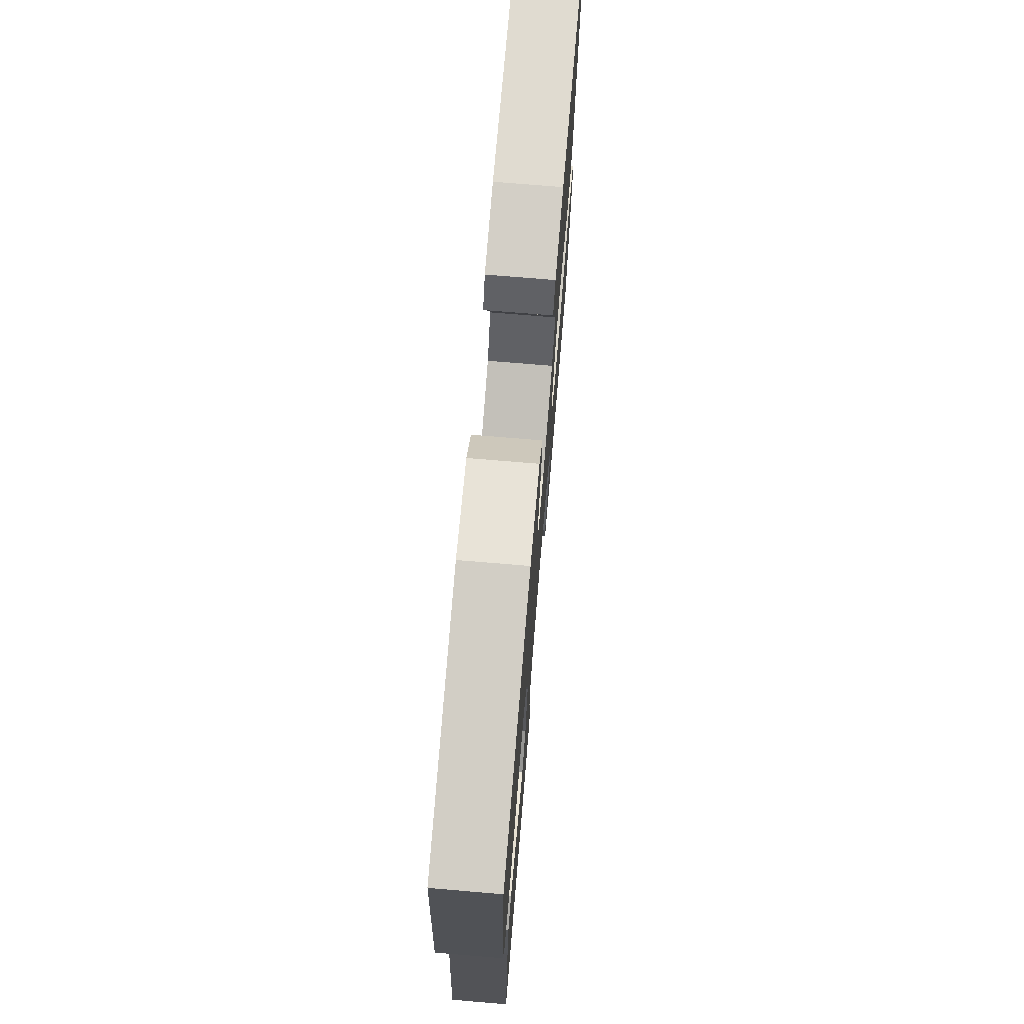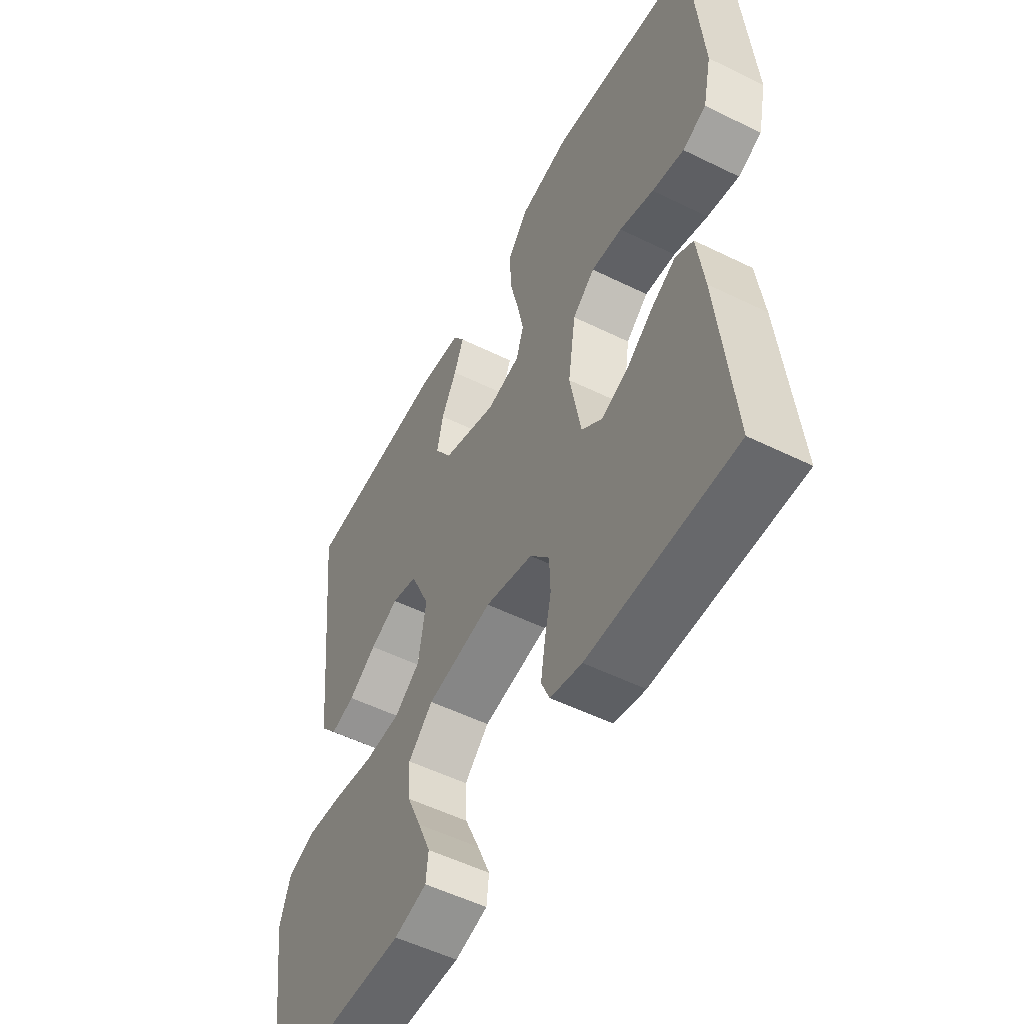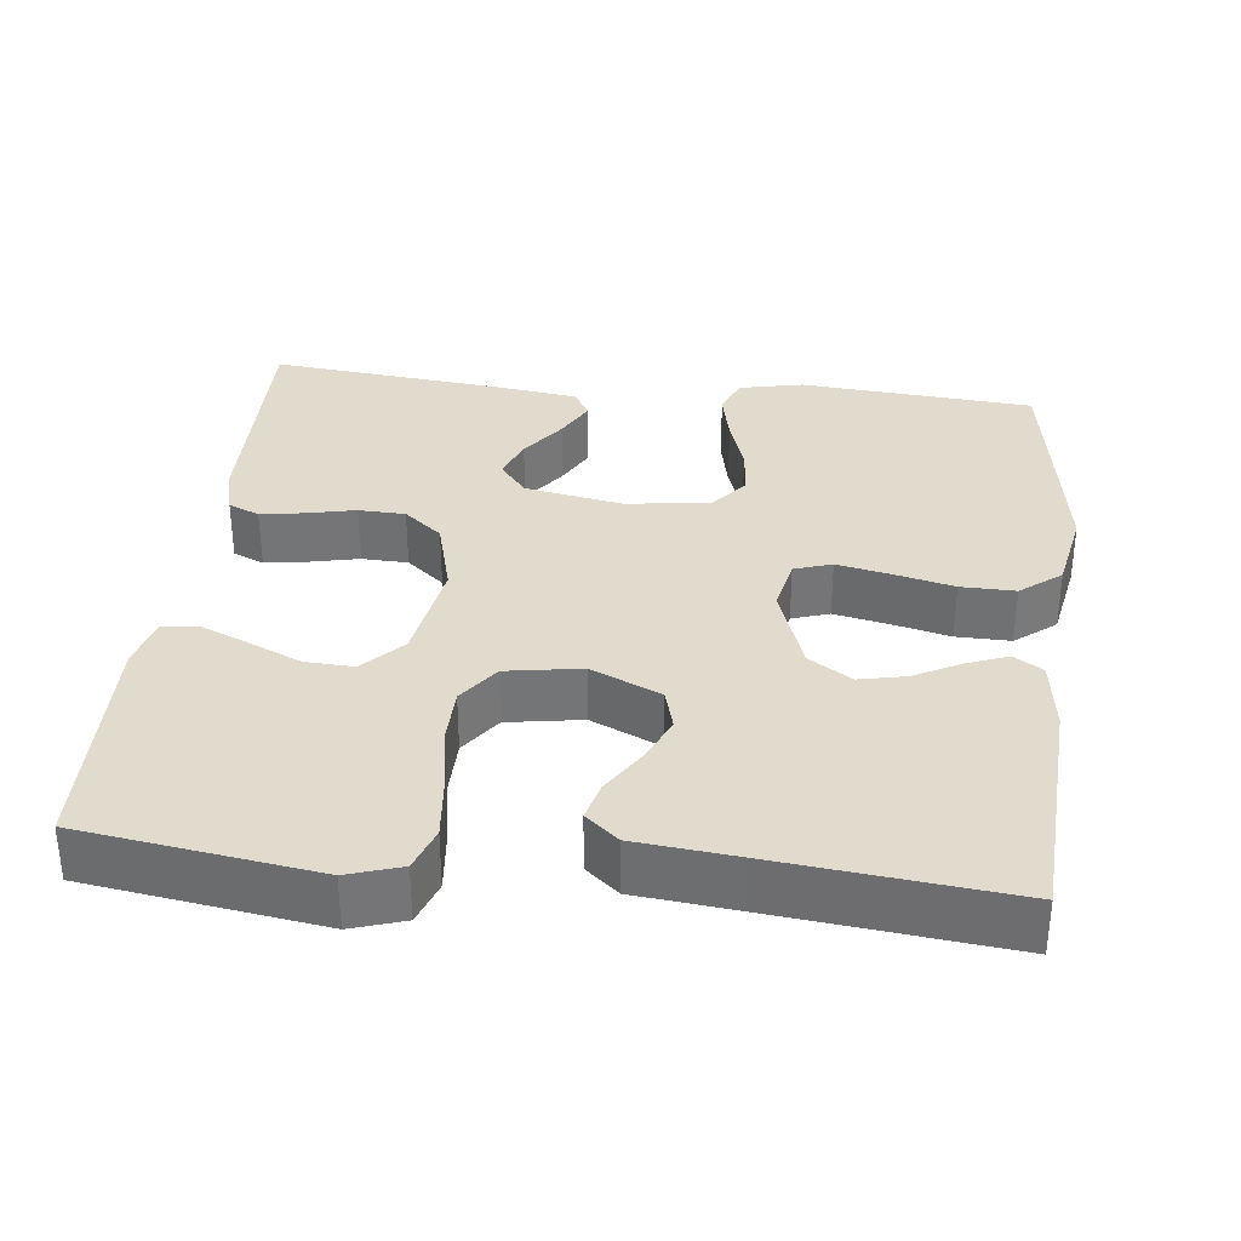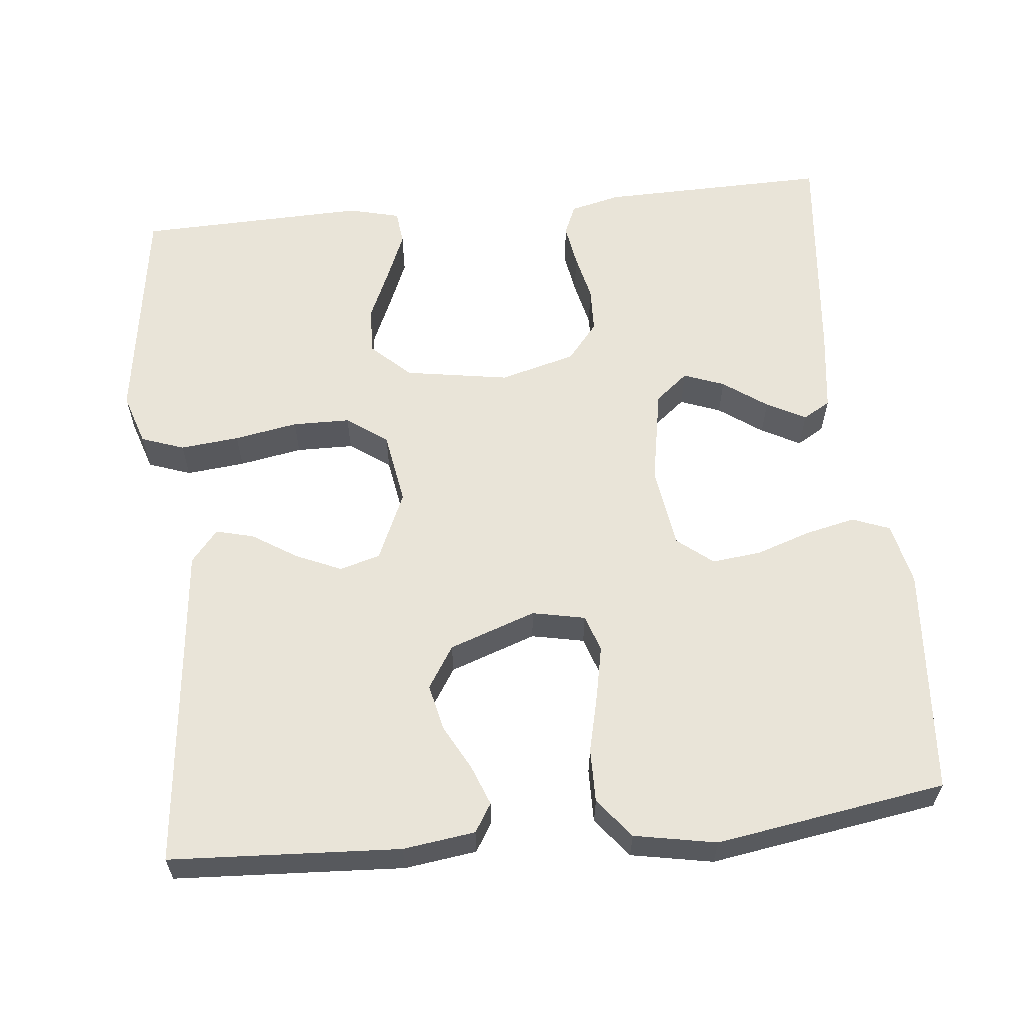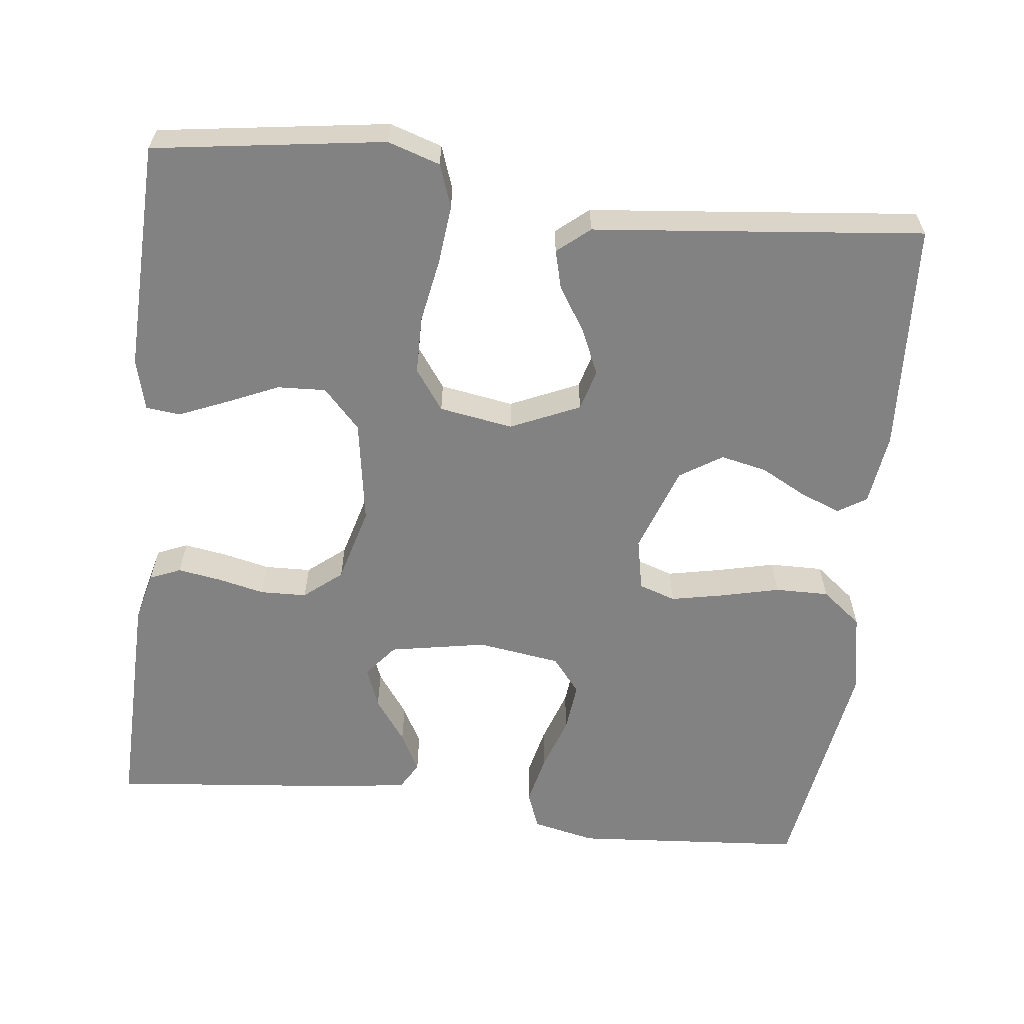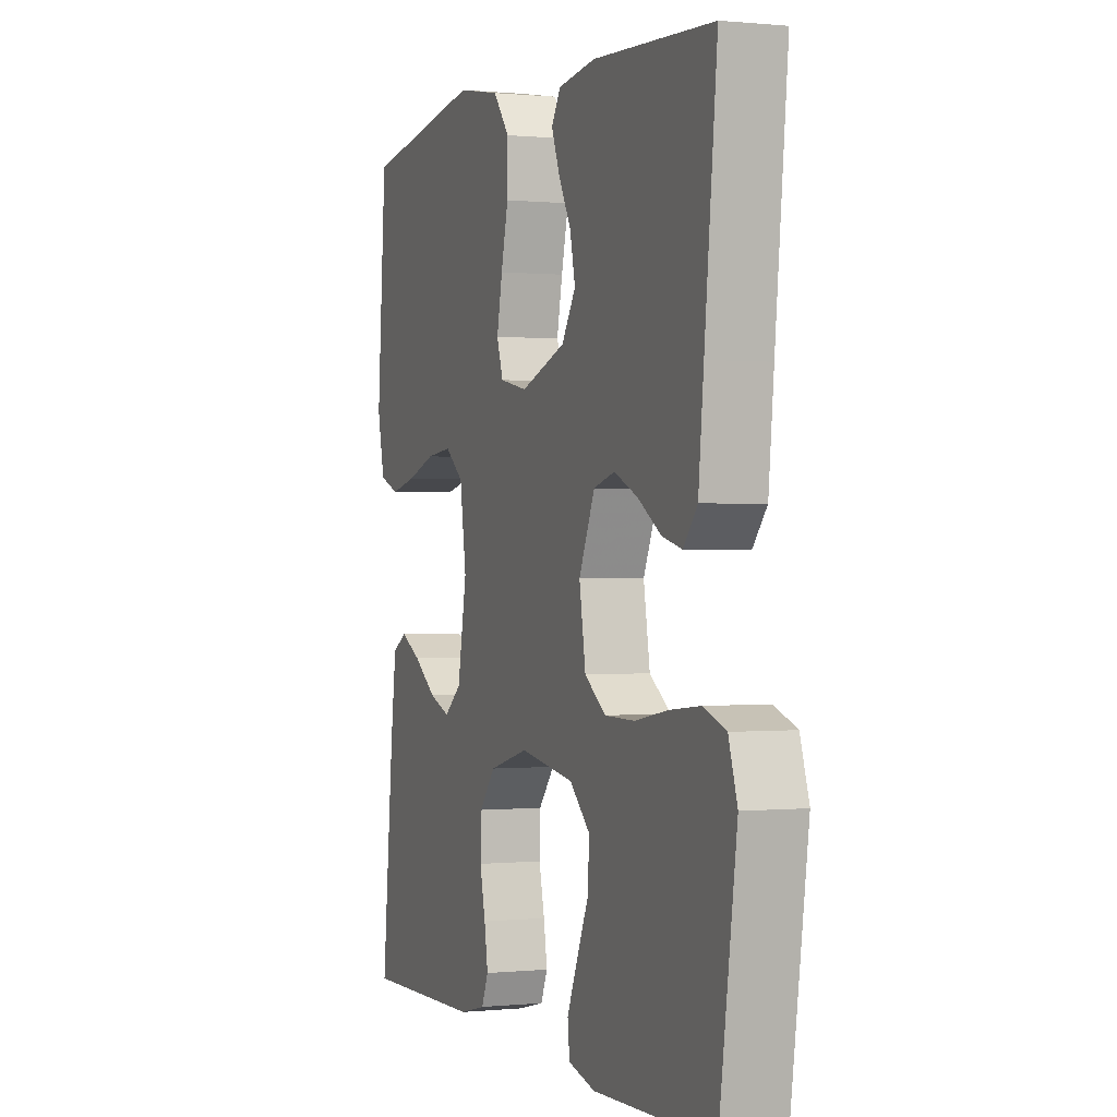
<metadata>
{"format":"obj","ext":"obj","renderer":"f3d","projection":"perspective","resolution":1024,"background":"white","views":[{"elev":73.2,"azim":94.8,"up":"+Z"},{"elev":-53.5,"azim":62.3,"up":"+Z"},{"elev":33.8,"azim":-83.4,"up":"+Y"},{"elev":60.2,"azim":-5.8,"up":"+Y"},{"elev":-60.8,"azim":-96.6,"up":"+Y"},{"elev":0.2,"azim":-110.9,"up":"+Z"}]}
</metadata>
<code>
v 0.5 0.07 -0.5
v 0.2 0.07 -0.494
v 0.135 0.07 -0.478
v 0.118 0.07 -0.438
v 0.127 0.07 -0.382
v 0.141 0.07 -0.32
v 0.139 0.07 -0.26
v 0.099 0.07 -0.211
v 0 0.07 -0.184
v -0.136 0.07 -0.206
v -0.187 0.07 -0.254
v -0.184 0.07 -0.317
v -0.154 0.07 -0.385
v -0.128 0.07 -0.447
v -0.133 0.07 -0.492
v -0.2 0.07 -0.509
v -0.5 0.07 -0.5
v -0.543 0.07 -0.2
v -0.521 0.07 -0.132
v -0.465 0.07 -0.112
v -0.388 0.07 -0.12
v -0.305 0.07 -0.135
v -0.23 0.07 -0.134
v -0.177 0.07 -0.096
v -0.161 0.07 0
v -0.201 0.07 0.09
v -0.254 0.07 0.105
v -0.313 0.07 0.079
v -0.371 0.07 0.042
v -0.421 0.07 0.029
v -0.456 0.07 0.071
v -0.469 0.07 0.2
v -0.5 0.07 0.5
v -0.2 0.07 0.516
v -0.106 0.07 0.503
v -0.083 0.07 0.466
v -0.103 0.07 0.414
v -0.135 0.07 0.354
v -0.148 0.07 0.294
v -0.113 0.07 0.239
v 0 0.07 0.199
v 0.069 0.07 0.213
v 0.085 0.07 0.261
v 0.071 0.07 0.33
v 0.053 0.07 0.406
v 0.052 0.07 0.476
v 0.093 0.07 0.528
v 0.2 0.07 0.548
v 0.5 0.07 0.5
v 0.523 0.07 0.2
v 0.505 0.07 0.118
v 0.456 0.07 0.099
v 0.39 0.07 0.114
v 0.319 0.07 0.138
v 0.255 0.07 0.145
v 0.209 0.07 0.108
v 0.193 0.07 0
v 0.216 0.07 -0.126
v 0.259 0.07 -0.161
v 0.312 0.07 -0.141
v 0.369 0.07 -0.1
v 0.42 0.07 -0.073
v 0.456 0.07 -0.094
v 0.47 0.07 -0.2
v 0.5 0 -0.5
v 0.2 0 -0.494
v 0.135 0 -0.478
v 0.118 0 -0.438
v 0.127 0 -0.382
v 0.141 0 -0.32
v 0.139 0 -0.26
v 0.099 0 -0.211
v 0 0 -0.184
v -0.136 0 -0.206
v -0.187 0 -0.254
v -0.184 0 -0.317
v -0.154 0 -0.385
v -0.128 0 -0.447
v -0.133 0 -0.492
v -0.2 0 -0.509
v -0.5 0 -0.5
v -0.543 0 -0.2
v -0.521 0 -0.132
v -0.465 0 -0.112
v -0.388 0 -0.12
v -0.305 0 -0.135
v -0.23 0 -0.134
v -0.177 0 -0.096
v -0.161 0 0
v -0.201 0 0.09
v -0.254 0 0.105
v -0.313 0 0.079
v -0.371 0 0.042
v -0.421 0 0.029
v -0.456 0 0.071
v -0.469 0 0.2
v -0.5 0 0.5
v -0.2 0 0.516
v -0.106 0 0.503
v -0.083 0 0.466
v -0.103 0 0.414
v -0.135 0 0.354
v -0.148 0 0.294
v -0.113 0 0.239
v 0 0 0.199
v 0.069 0 0.213
v 0.085 0 0.261
v 0.071 0 0.33
v 0.053 0 0.406
v 0.052 0 0.476
v 0.093 0 0.528
v 0.2 0 0.548
v 0.5 0 0.5
v 0.523 0 0.2
v 0.505 0 0.118
v 0.456 0 0.099
v 0.39 0 0.114
v 0.319 0 0.138
v 0.255 0 0.145
v 0.209 0 0.108
v 0.193 0 0
v 0.216 0 -0.126
v 0.259 0 -0.161
v 0.312 0 -0.141
v 0.369 0 -0.1
v 0.42 0 -0.073
v 0.456 0 -0.094
v 0.47 0 -0.2
f 4 5 6
f 3 4 6
f 2 3 6
f 1 2 6
f 64 1 6
f 63 64 6
f 62 63 6
f 61 62 6
f 60 61 6
f 59 60 6 7
f 58 59 7 8
f 57 58 8 9
f 56 57 9 10
f 52 53 54
f 51 52 54
f 50 51 54
f 49 50 54
f 48 49 54
f 47 48 54
f 46 47 54
f 45 46 54
f 44 45 54
f 43 44 54 55
f 42 43 55 56
f 36 37 38
f 35 36 38
f 34 35 38
f 33 34 38
f 32 33 38
f 32 38 39
f 31 32 39
f 30 31 39
f 29 30 39
f 28 29 39
f 27 28 39 40
f 20 21 22
f 19 20 22
f 18 19 22
f 17 18 22
f 16 17 22
f 15 16 22
f 14 15 22
f 13 14 22
f 12 13 22
f 11 12 22 23
f 10 11 23 24
f 10 24 25
f 56 10 25
f 42 56 25
f 41 42 25
f 26 27 40 41
f 25 26 41
f 70 69 68
f 70 68 67
f 70 67 66
f 70 66 65
f 70 65 128
f 70 128 127
f 70 127 126
f 70 126 125
f 70 125 124
f 71 70 124 123
f 72 71 123 122
f 73 72 122 121
f 74 73 121 120
f 118 117 116
f 118 116 115
f 118 115 114
f 118 114 113
f 118 113 112
f 118 112 111
f 118 111 110
f 118 110 109
f 118 109 108
f 119 118 108 107
f 120 119 107 106
f 102 101 100
f 102 100 99
f 102 99 98
f 102 98 97
f 102 97 96
f 103 102 96
f 103 96 95
f 103 95 94
f 103 94 93
f 103 93 92
f 104 103 92 91
f 86 85 84
f 86 84 83
f 86 83 82
f 86 82 81
f 86 81 80
f 86 80 79
f 86 79 78
f 86 78 77
f 86 77 76
f 87 86 76 75
f 88 87 75 74
f 89 88 74
f 89 74 120
f 89 120 106
f 89 106 105
f 105 104 91 90
f 105 90 89
f 1 65 66 2
f 2 66 67 3
f 3 67 68 4
f 4 68 69 5
f 5 69 70 6
f 6 70 71 7
f 7 71 72 8
f 8 72 73 9
f 9 73 74 10
f 10 74 75 11
f 11 75 76 12
f 12 76 77 13
f 13 77 78 14
f 14 78 79 15
f 15 79 80 16
f 16 80 81 17
f 17 81 82 18
f 18 82 83 19
f 19 83 84 20
f 20 84 85 21
f 21 85 86 22
f 22 86 87 23
f 23 87 88 24
f 24 88 89 25
f 25 89 90 26
f 26 90 91 27
f 27 91 92 28
f 28 92 93 29
f 29 93 94 30
f 30 94 95 31
f 31 95 96 32
f 32 96 97 33
f 33 97 98 34
f 34 98 99 35
f 35 99 100 36
f 36 100 101 37
f 37 101 102 38
f 38 102 103 39
f 39 103 104 40
f 40 104 105 41
f 41 105 106 42
f 42 106 107 43
f 43 107 108 44
f 44 108 109 45
f 45 109 110 46
f 46 110 111 47
f 47 111 112 48
f 48 112 113 49
f 49 113 114 50
f 50 114 115 51
f 51 115 116 52
f 52 116 117 53
f 53 117 118 54
f 54 118 119 55
f 55 119 120 56
f 56 120 121 57
f 57 121 122 58
f 58 122 123 59
f 59 123 124 60
f 60 124 125 61
f 61 125 126 62
f 62 126 127 63
f 63 127 128 64
f 64 128 65 1

</code>
